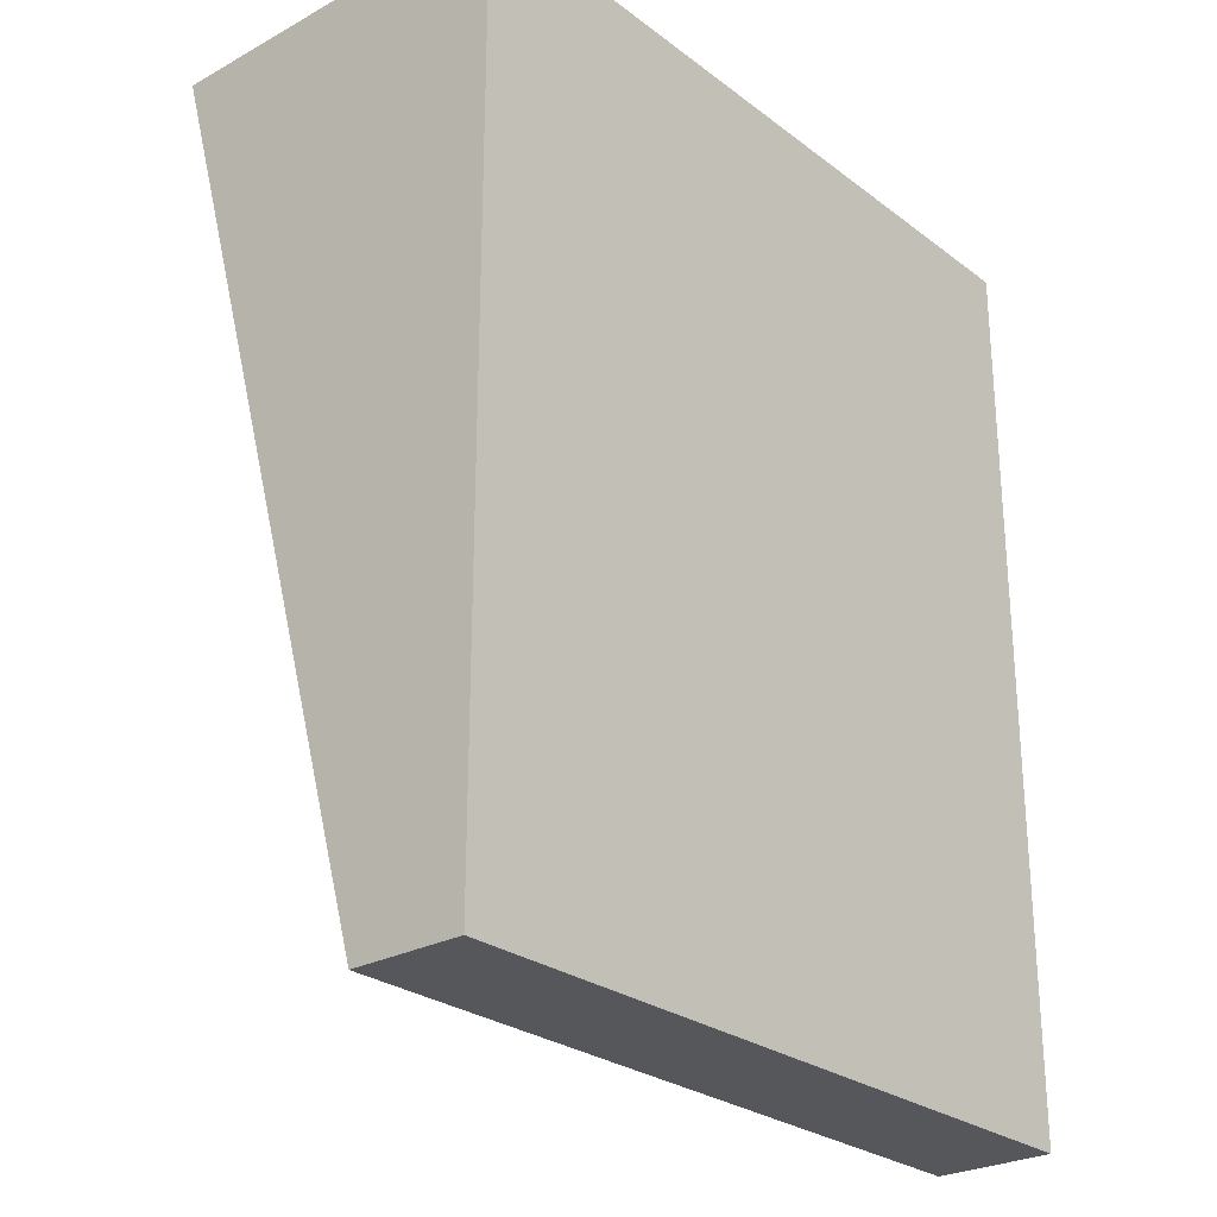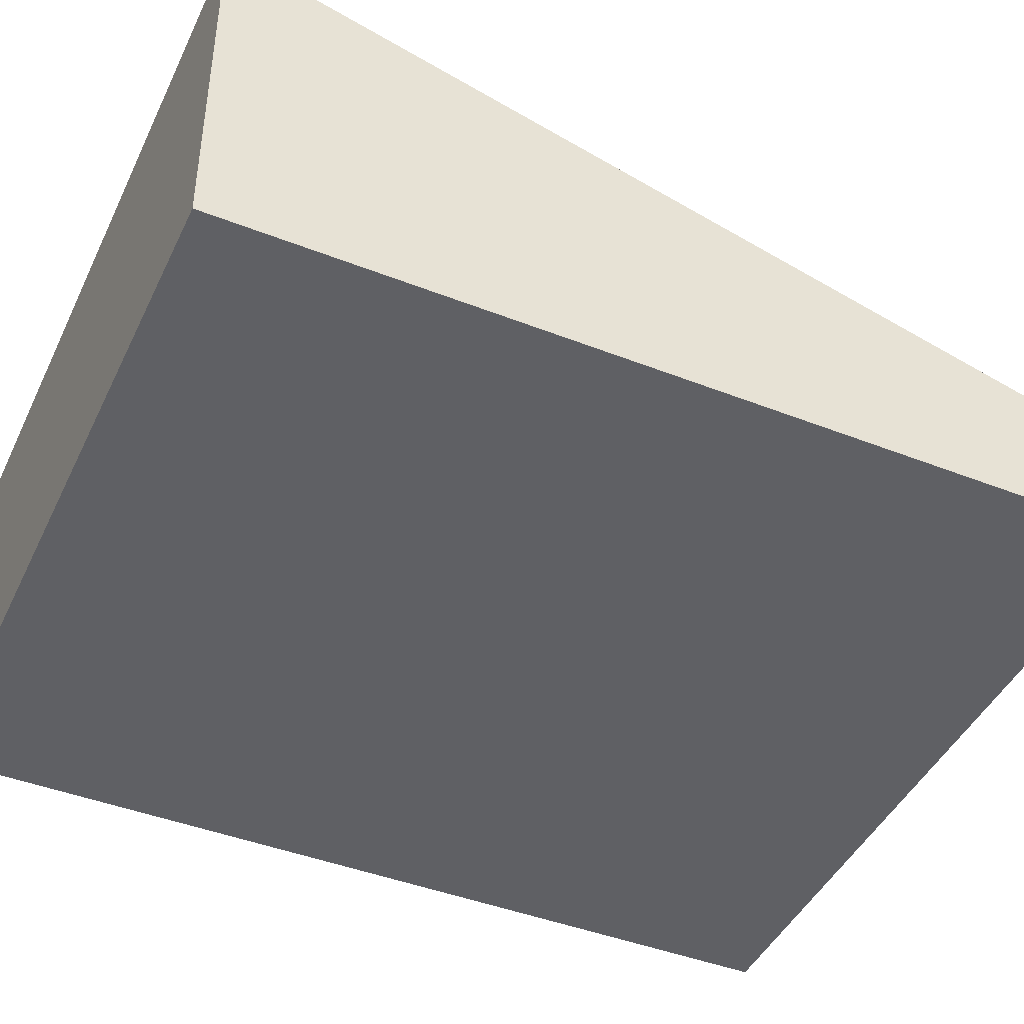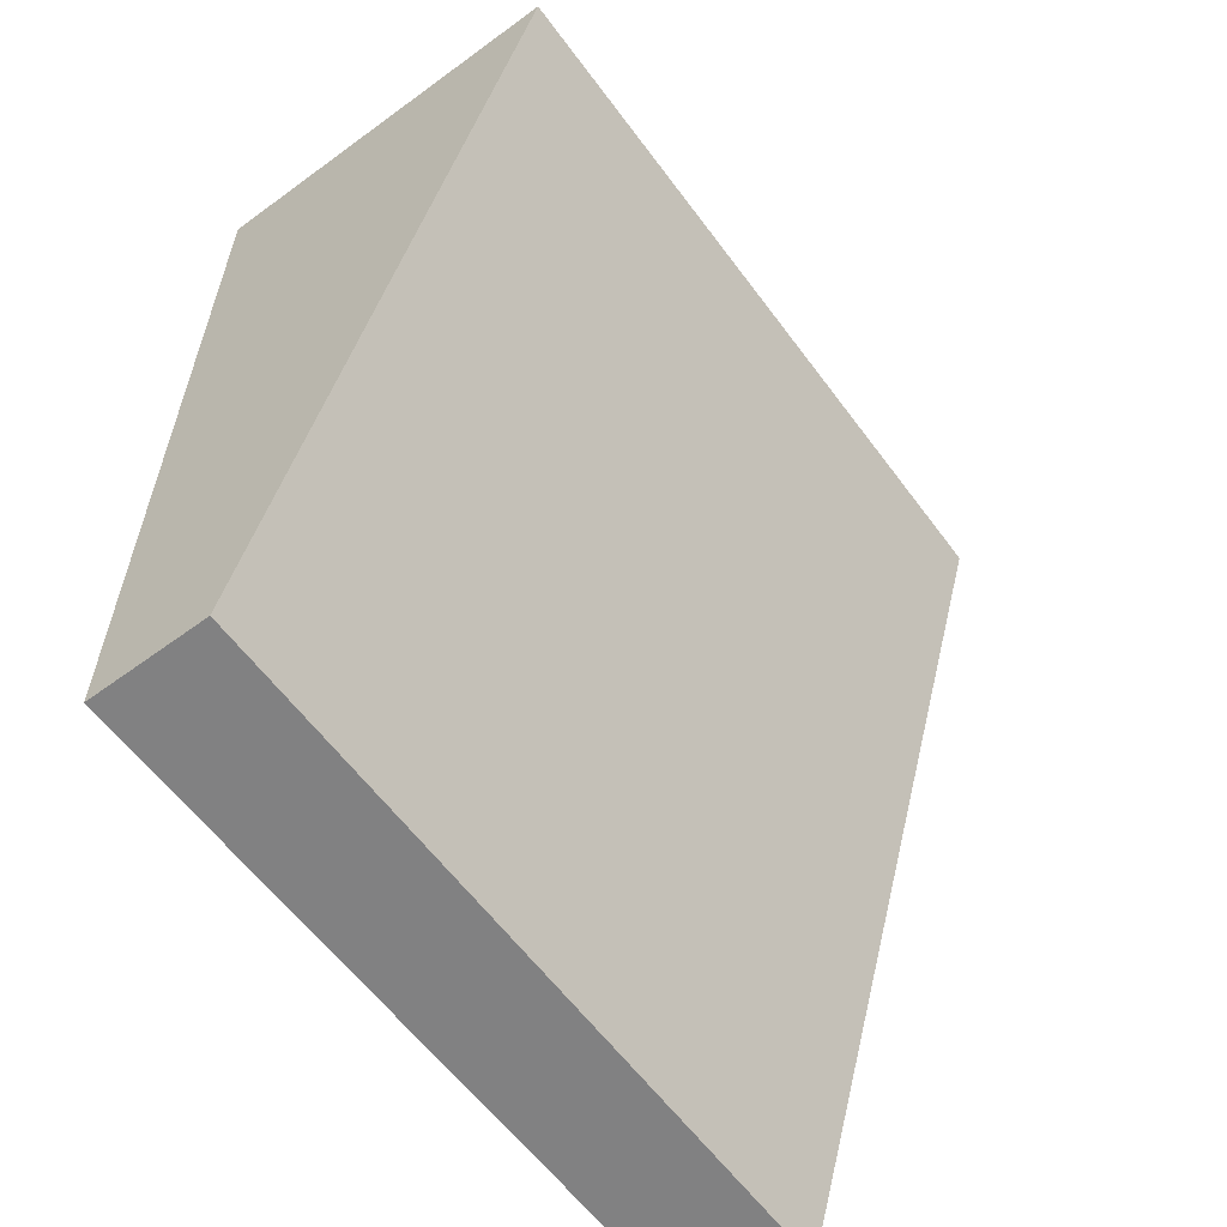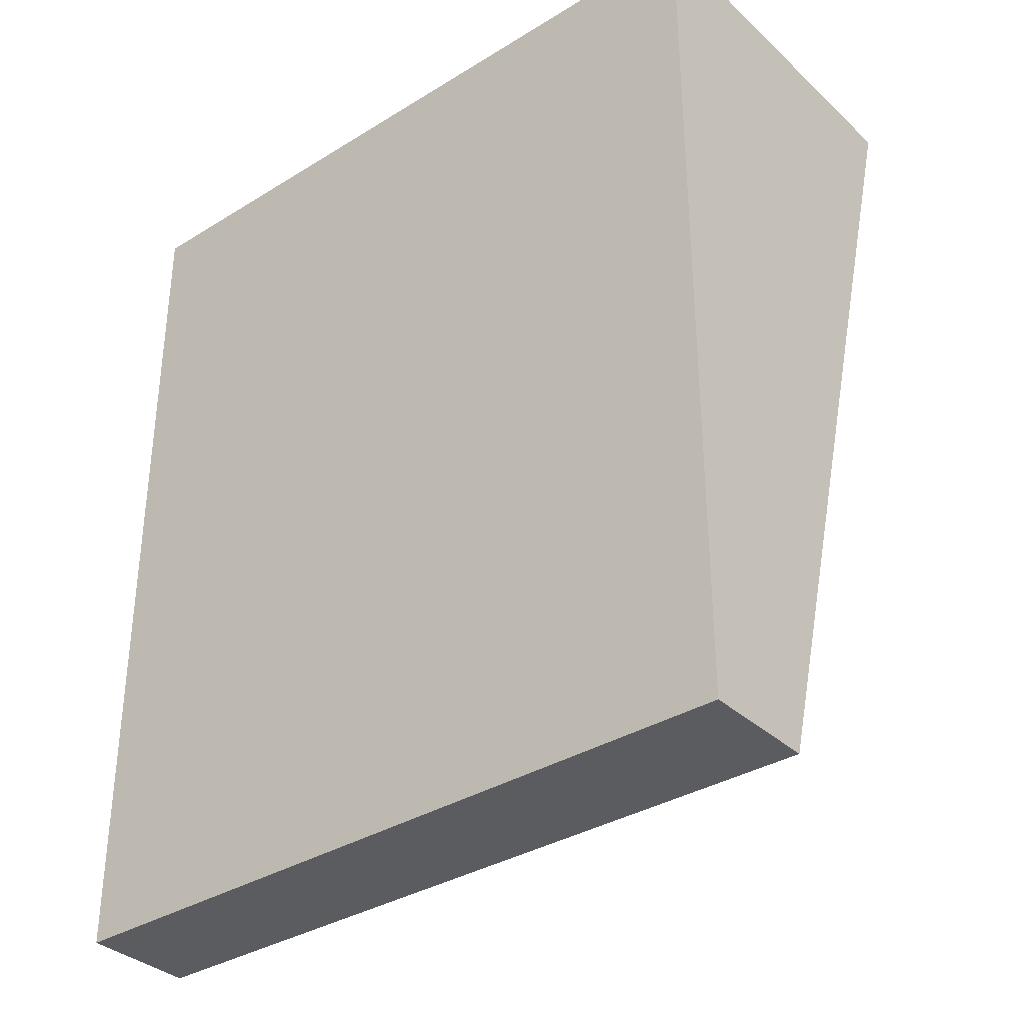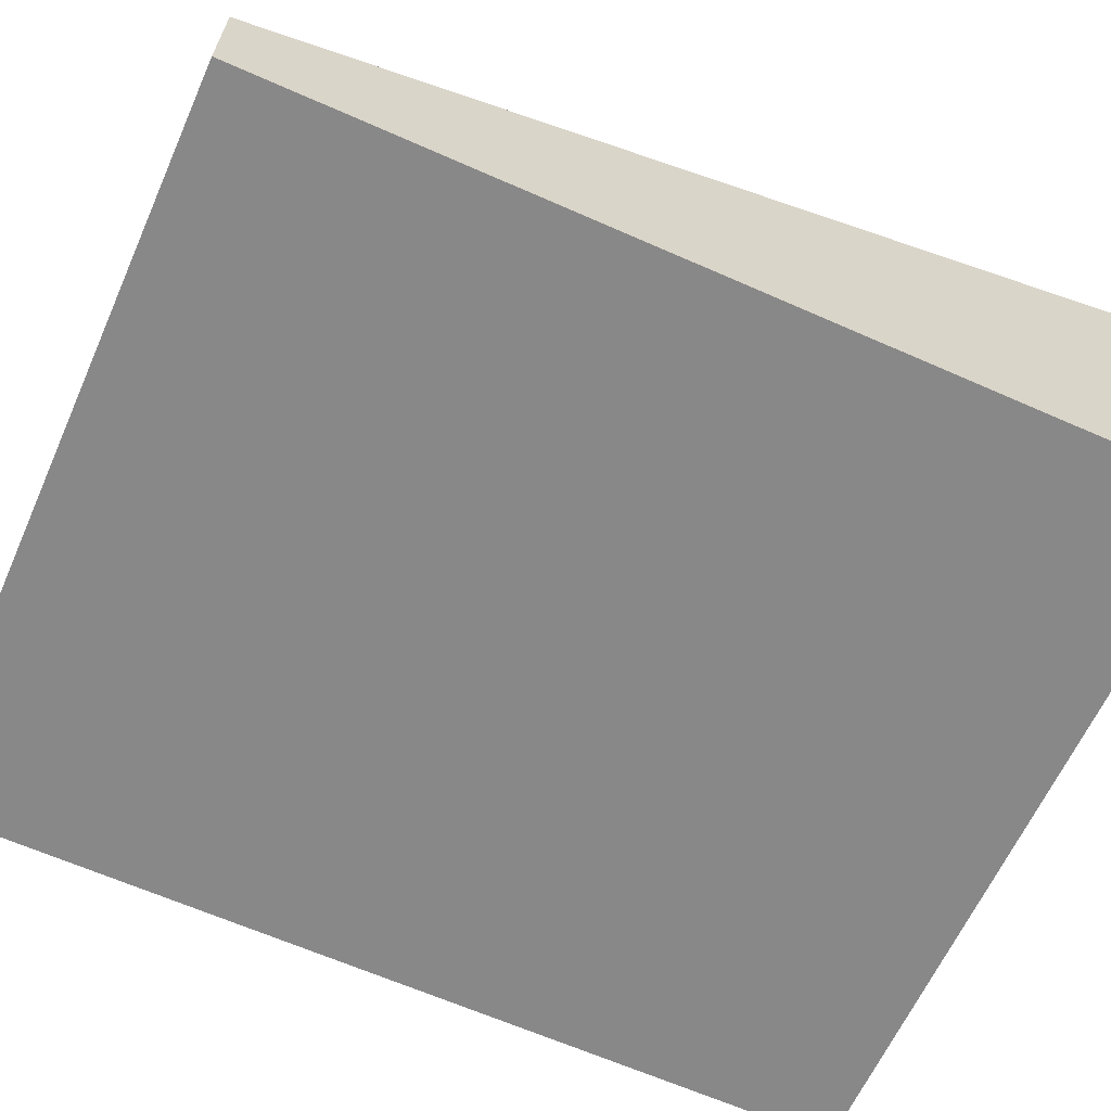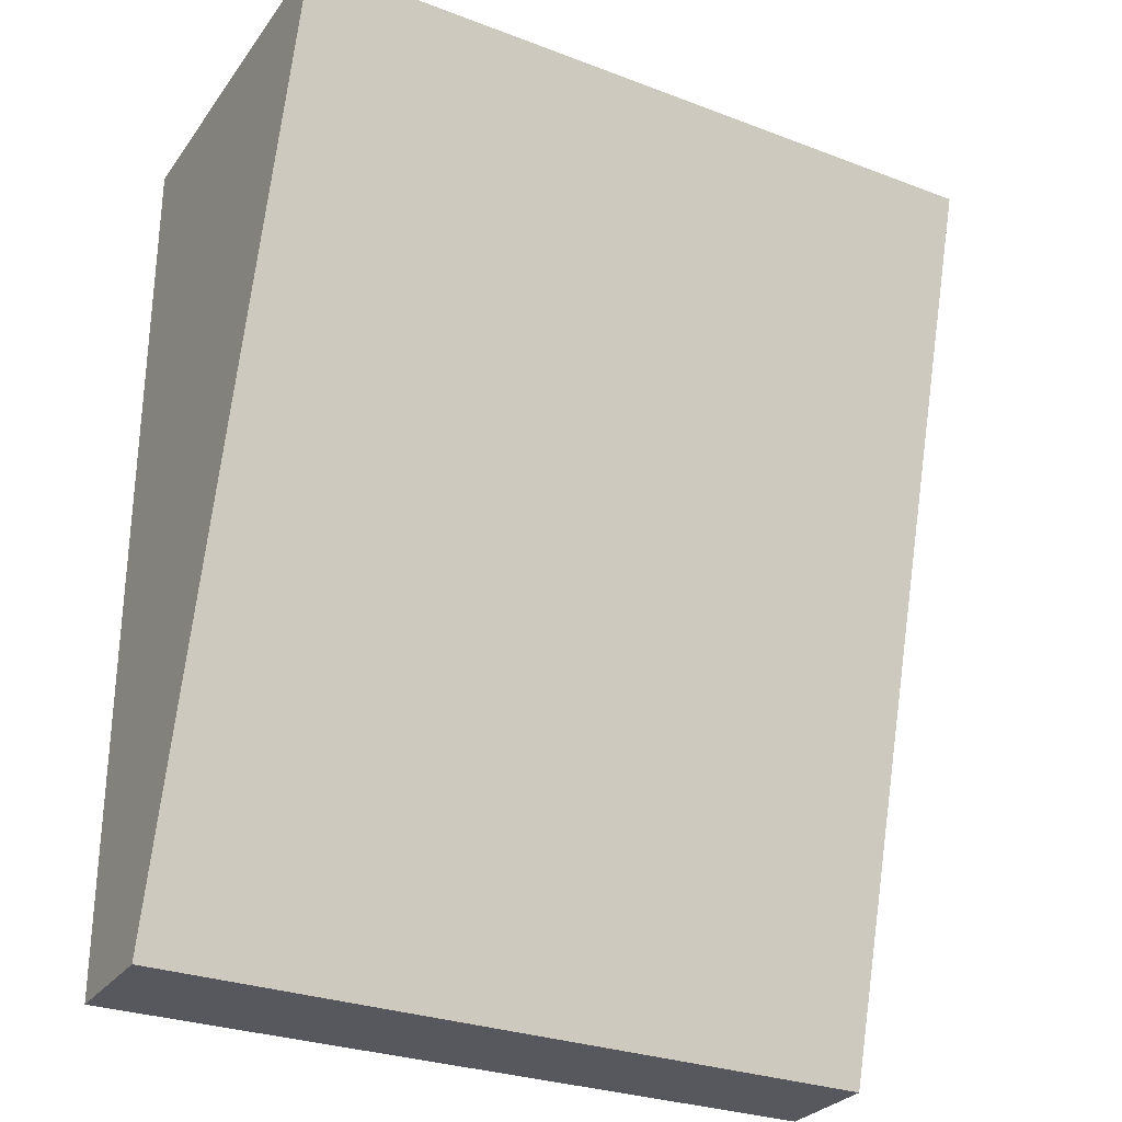
<metadata>
{"format":"obj","ext":"obj","renderer":"f3d","projection":"perspective","resolution":1024,"background":"white","views":[{"elev":-26.5,"azim":132.2,"up":"+Y"},{"elev":-43.8,"azim":-114.8,"up":"+Z"},{"elev":-60.4,"azim":-51.5,"up":"+Y"},{"elev":-34.9,"azim":-138.9,"up":"+Y"},{"elev":-64.5,"azim":66.0,"up":"+Z"},{"elev":-28.9,"azim":-27.3,"up":"+Y"}]}
</metadata>
<code>
o KimJongIl_Cube.112
v 218.7 14.52 0.1259
v 218.6 14.52 -2.884
v 224.5 14.52 -3.05
v 224.6 14.52 -0.1005
v 218.6 7.327 -1.945
v 218.6 7.327 -2.884
v 224.5 7.327 -3.05
v 224.5 7.327 -2.157
f 5 1 2 6
f 6 2 3 7
f 7 3 4 8
f 8 4 1 5
f 1 4 3 2
f 8 5 6 7

</code>
